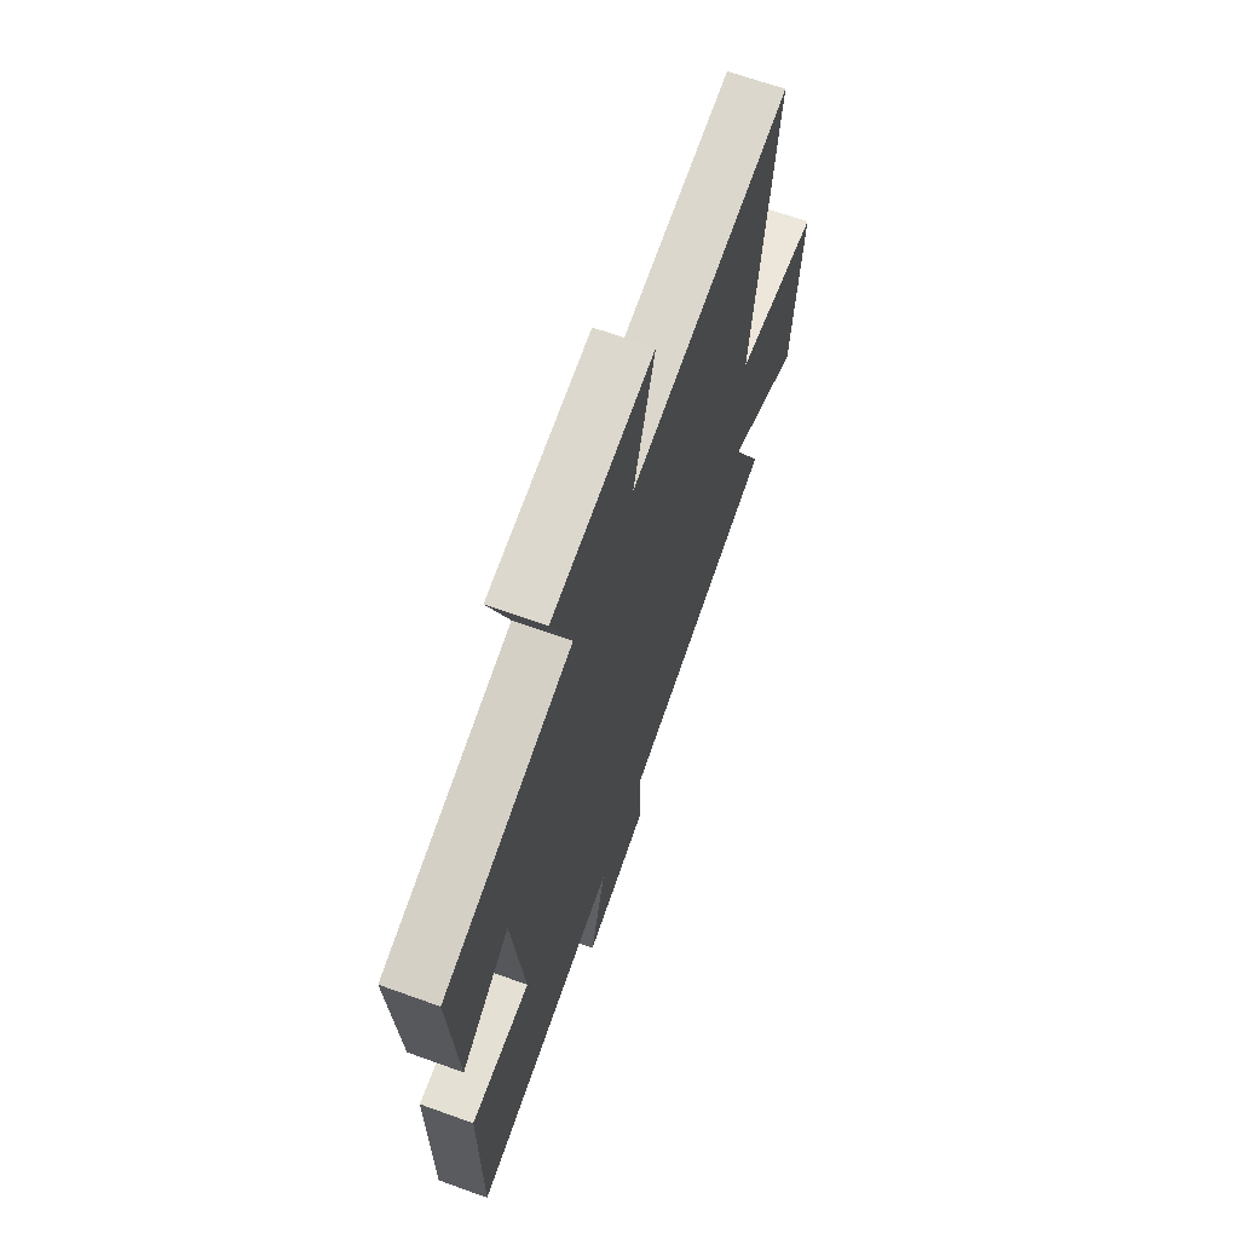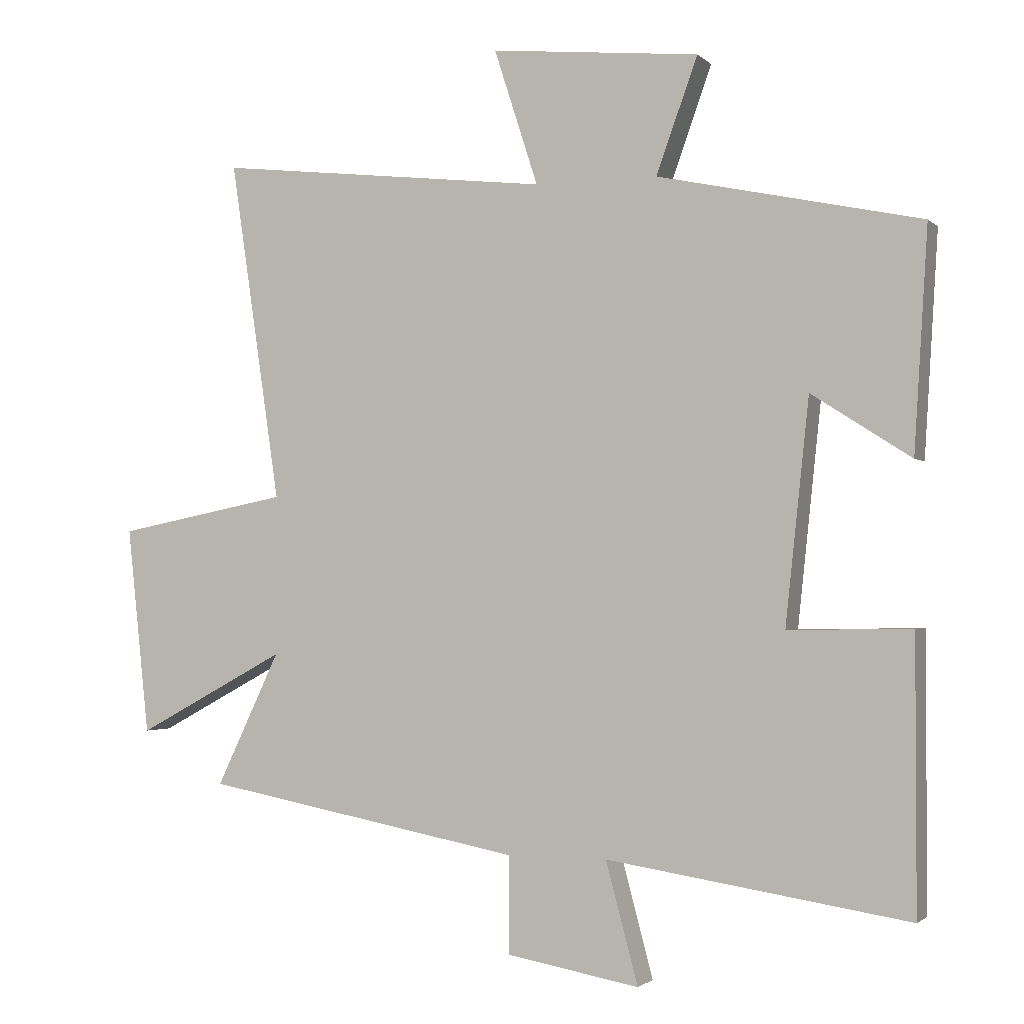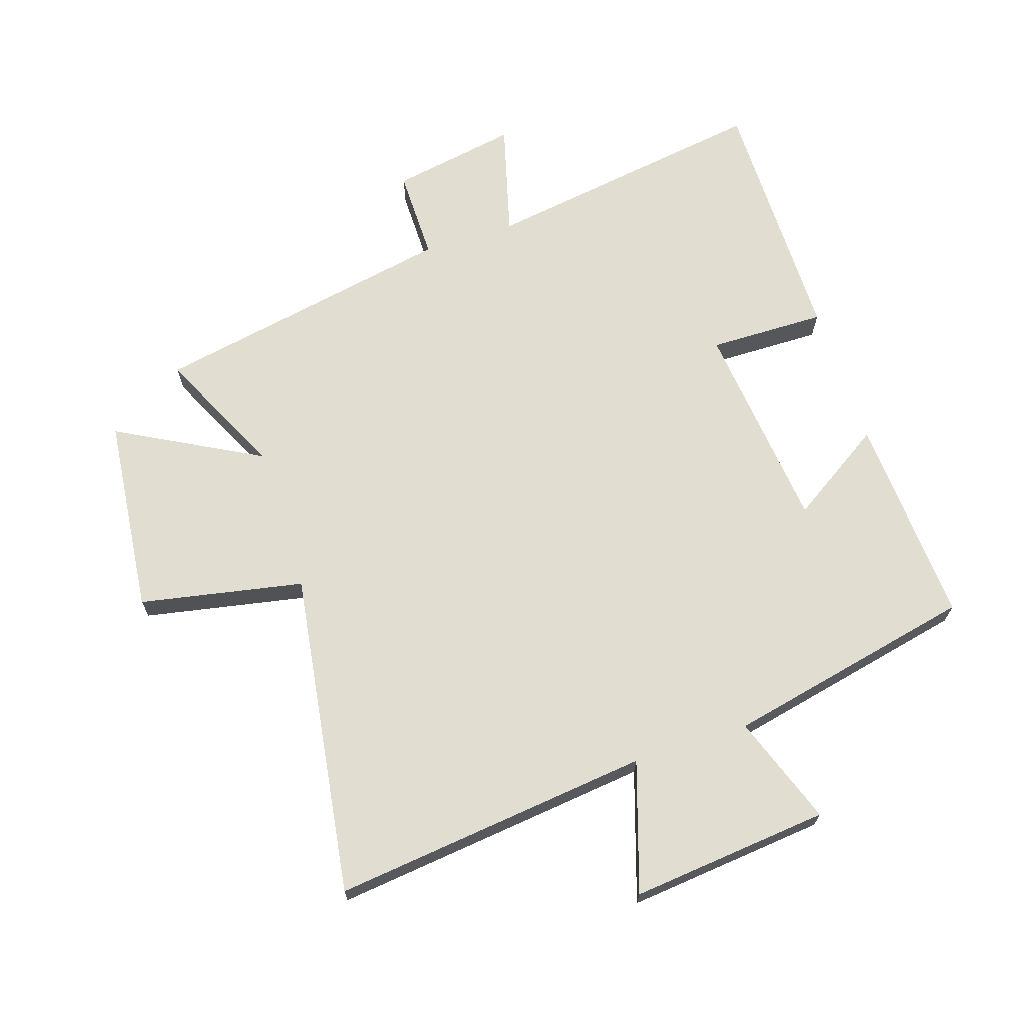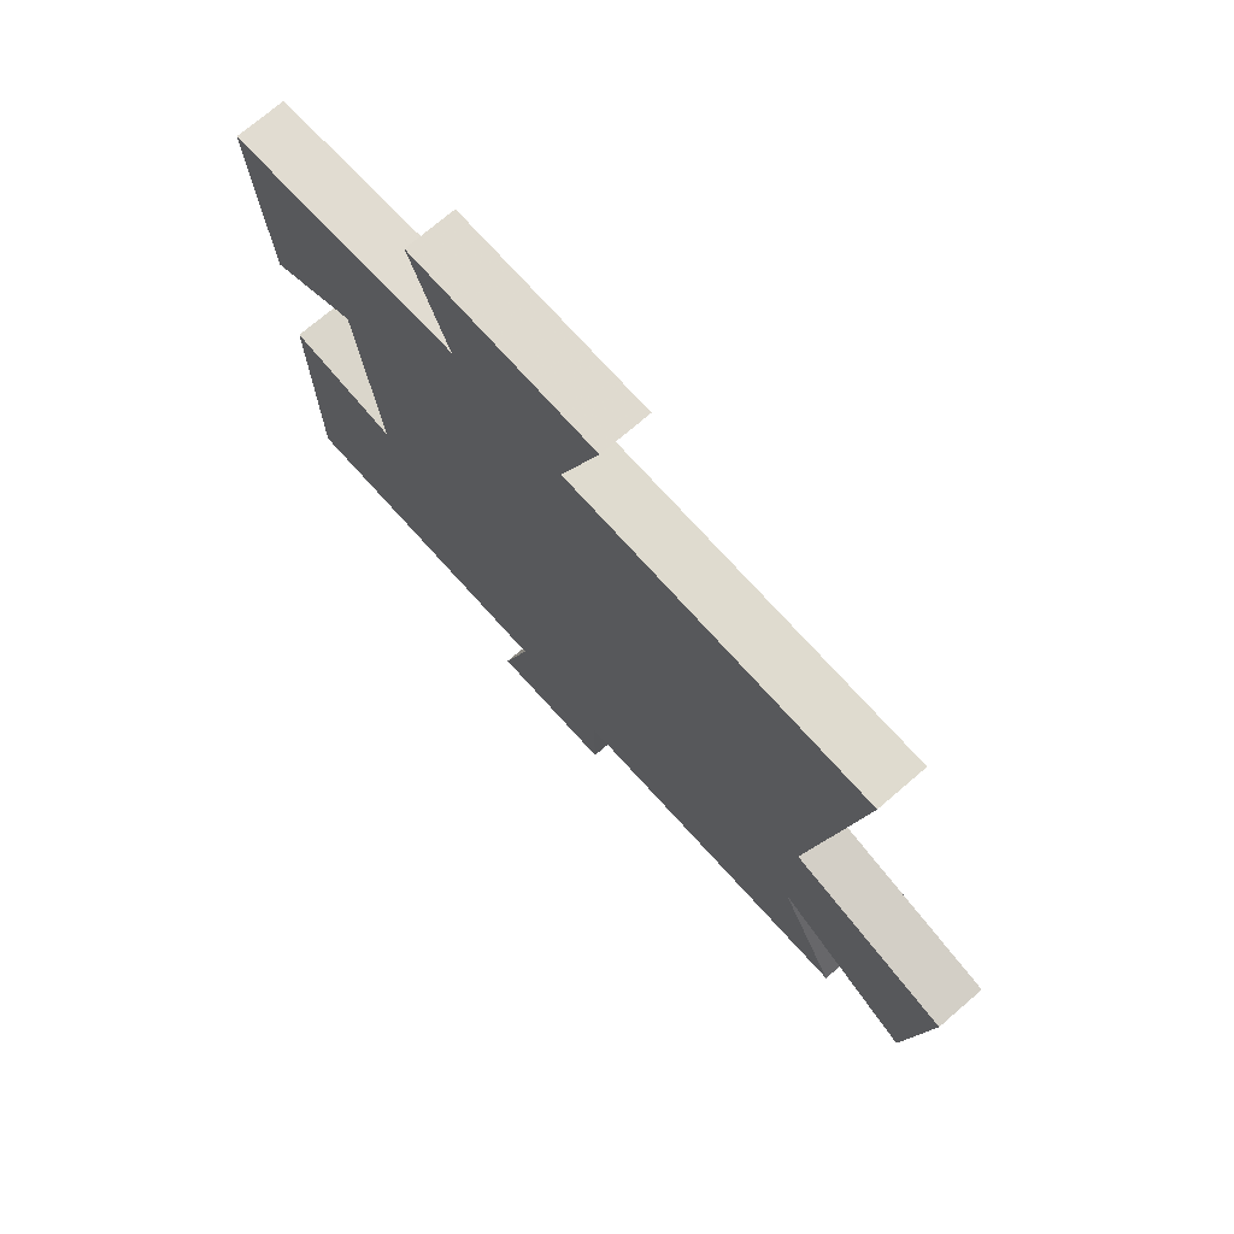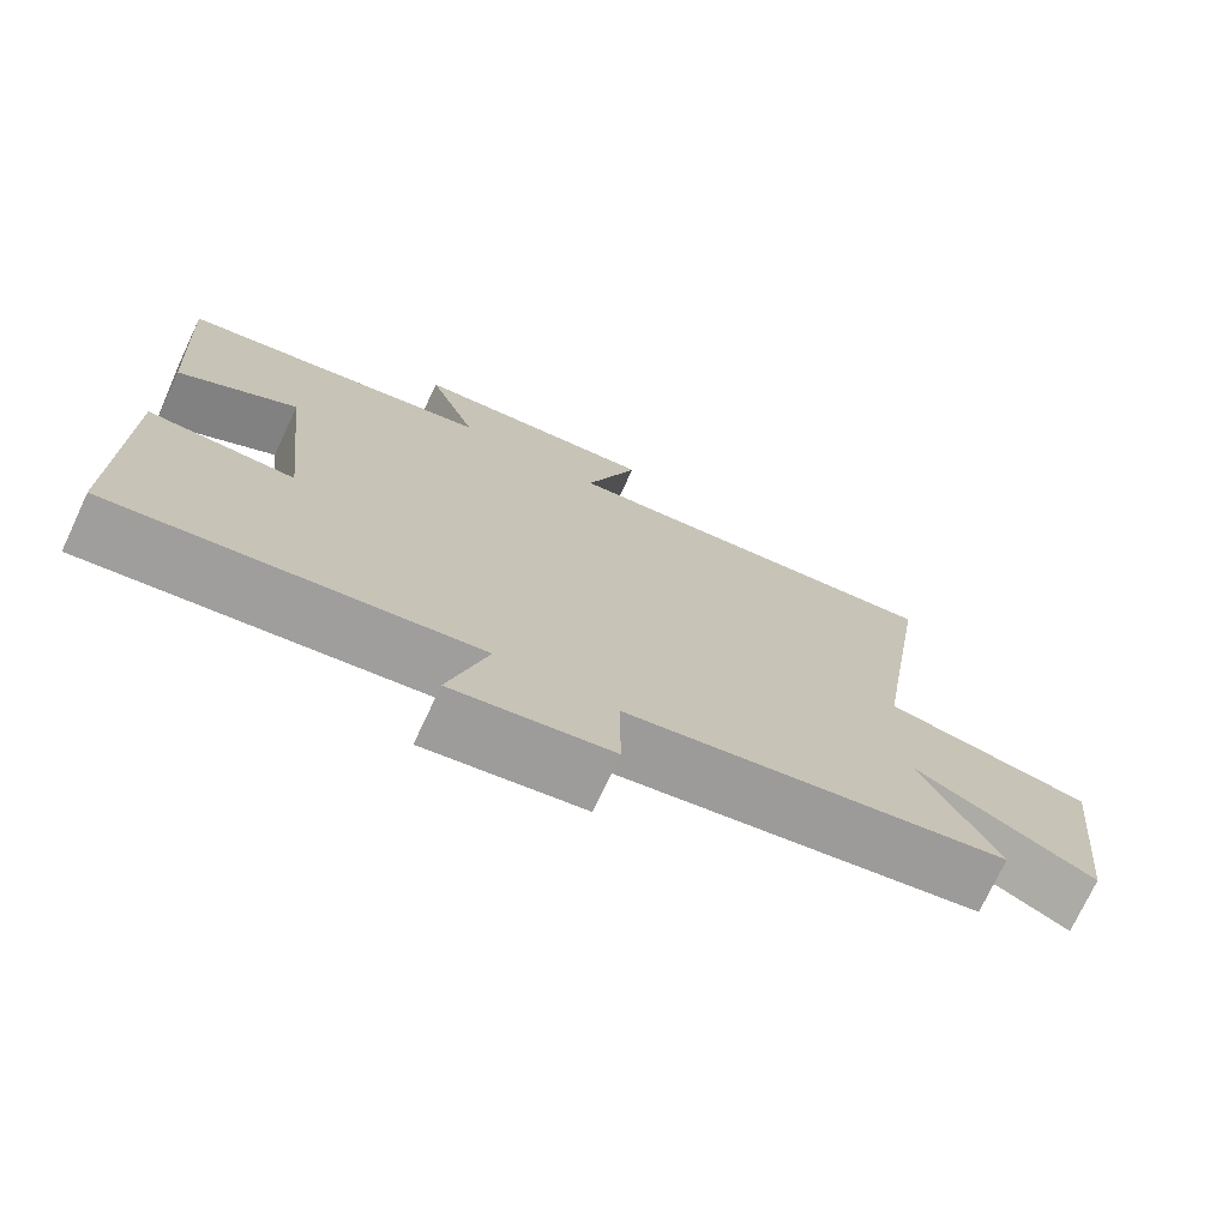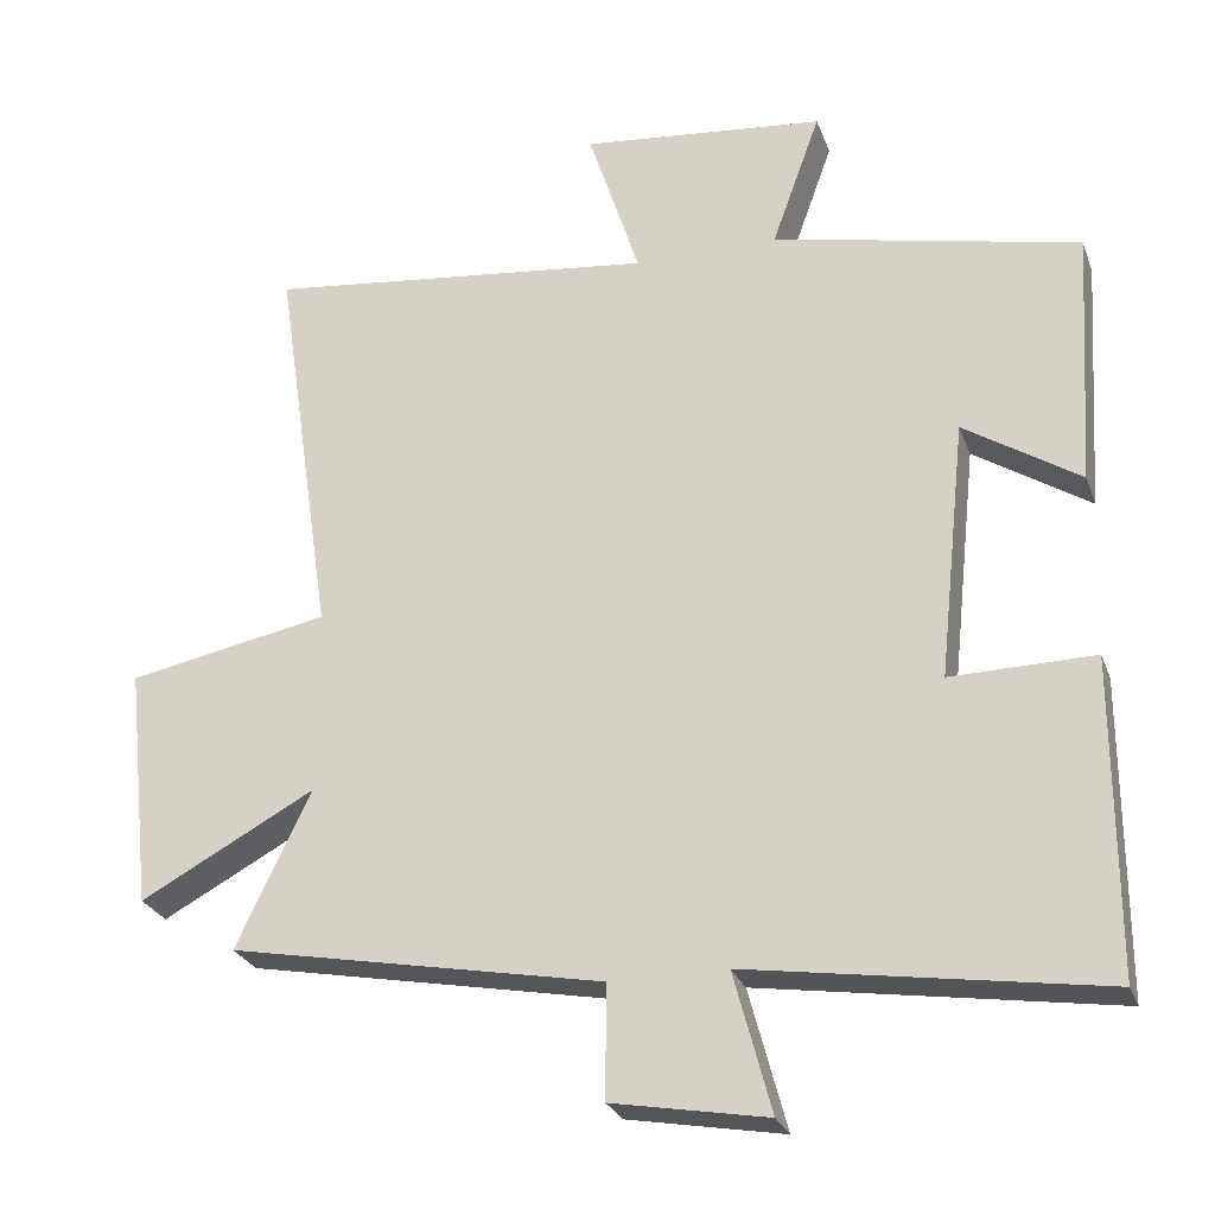
<metadata>
{"format":"obj","ext":"obj","renderer":"f3d","projection":"perspective","resolution":1024,"background":"white","views":[{"elev":66.3,"azim":109.9,"up":"+Z"},{"elev":-1.9,"azim":21.6,"up":"+Z"},{"elev":68.4,"azim":-18.0,"up":"+Y"},{"elev":73.5,"azim":-130.5,"up":"+Z"},{"elev":-74.2,"azim":154.8,"up":"+Z"},{"elev":-26.5,"azim":17.6,"up":"+Z"}]}
</metadata>
<code>
v 0.521 0.07 0.414
v 0.5 0.07 0.078
v 0.349 0.07 0.175
v 0.313 0.07 -0.163
v 0.5 0.07 -0.16
v 0.5 0.07 -0.57
v 0.041 0.07 -0.5
v 0.09 0.07 -0.683
v -0.112 0.07 -0.647
v -0.111 0.07 -0.5
v -0.597 0.07 -0.408
v -0.5 0.07 -0.205
v -0.728 0.07 -0.328
v -0.762 0.07 -0.012
v -0.5 0.07 0.039
v -0.577 0.07 0.558
v -0.067 0.07 0.5
v -0.134 0.07 0.707
v 0.184 0.07 0.675
v 0.121 0.07 0.5
v 0.521 0 0.414
v 0.5 0 0.078
v 0.349 0 0.175
v 0.313 0 -0.163
v 0.5 0 -0.16
v 0.5 0 -0.57
v 0.041 0 -0.5
v 0.09 0 -0.683
v -0.112 0 -0.647
v -0.111 0 -0.5
v -0.597 0 -0.408
v -0.5 0 -0.205
v -0.728 0 -0.328
v -0.762 0 -0.012
v -0.5 0 0.039
v -0.577 0 0.558
v -0.067 0 0.5
v -0.134 0 0.707
v 0.184 0 0.675
v 0.121 0 0.5
f 17 18 19 20
f 17 20 1 2
f 15 16 17
f 12 13 14 15
f 12 15 17
f 10 11 12 17
f 7 8 9 10
f 7 10 17
f 4 5 6 7
f 3 4 7 17
f 2 3 17
f 40 39 38 37
f 22 21 40 37
f 37 36 35
f 35 34 33 32
f 37 35 32
f 37 32 31 30
f 30 29 28 27
f 37 30 27
f 27 26 25 24
f 37 27 24 23
f 37 23 22
f 1 21 22 2
f 2 22 23 3
f 3 23 24 4
f 4 24 25 5
f 5 25 26 6
f 6 26 27 7
f 7 27 28 8
f 8 28 29 9
f 9 29 30 10
f 10 30 31 11
f 11 31 32 12
f 12 32 33 13
f 13 33 34 14
f 14 34 35 15
f 15 35 36 16
f 16 36 37 17
f 17 37 38 18
f 18 38 39 19
f 19 39 40 20
f 20 40 21 1

</code>
